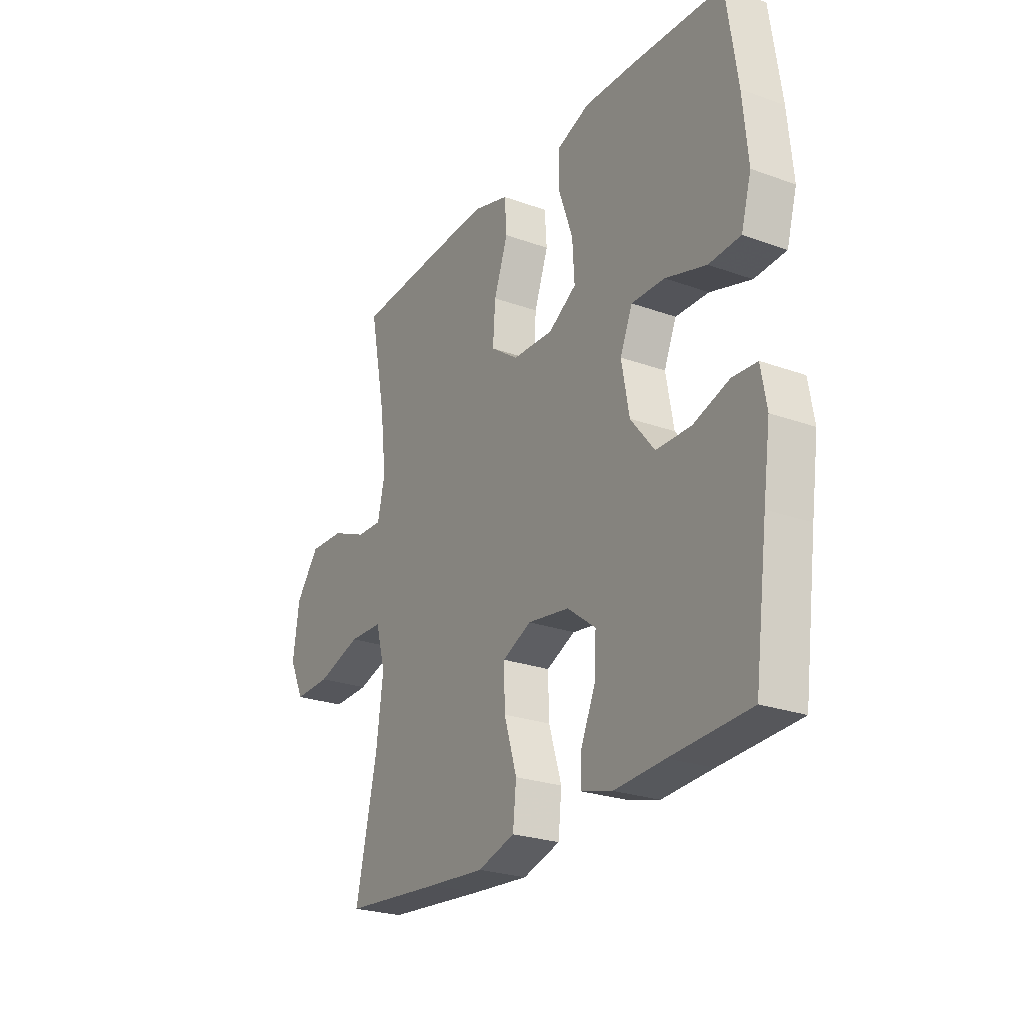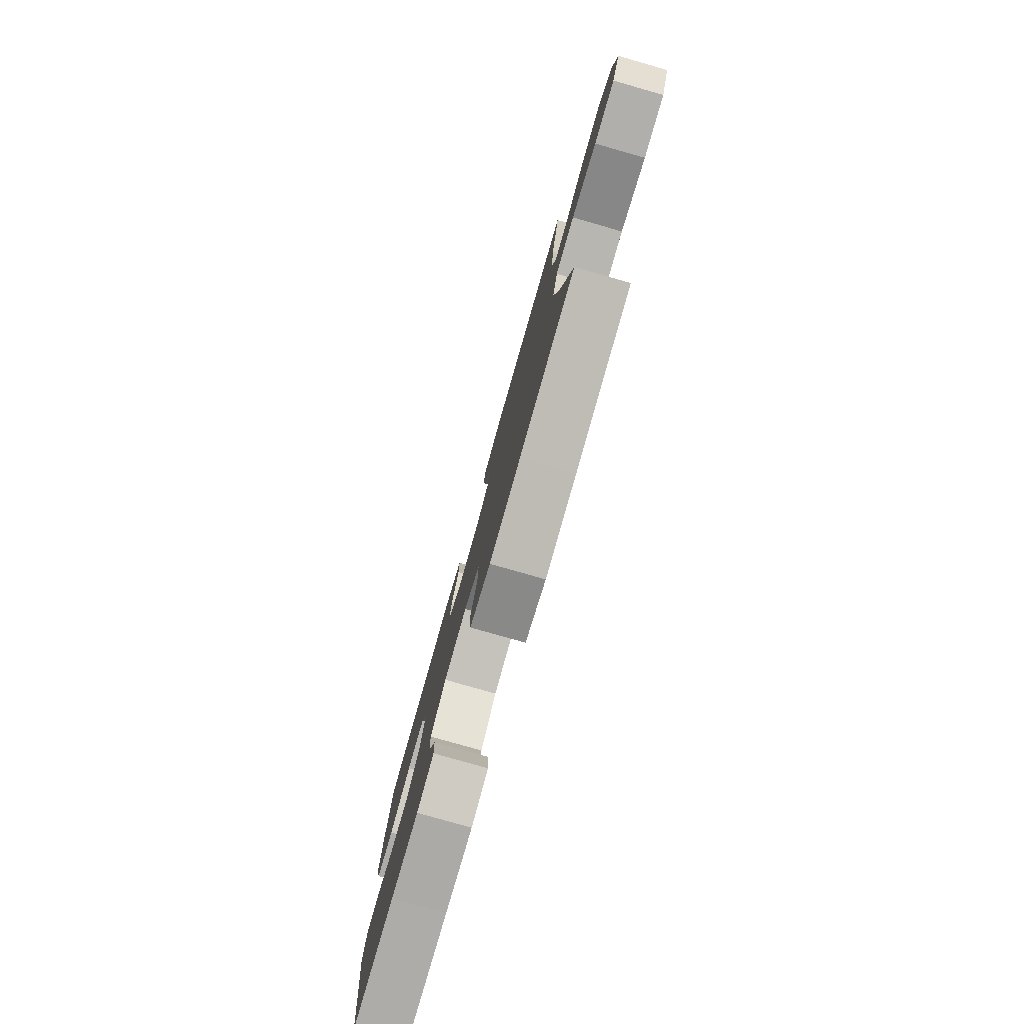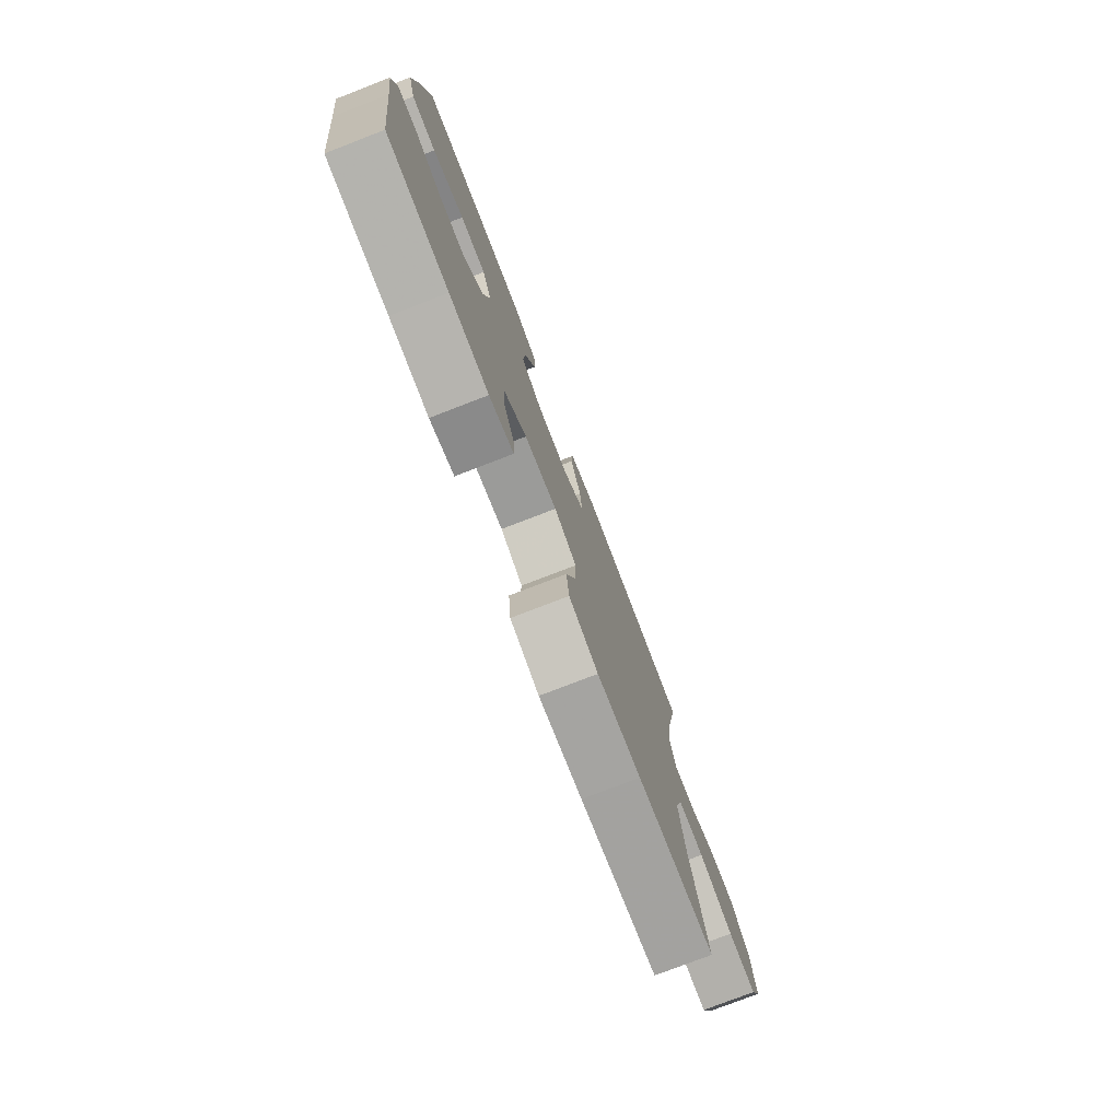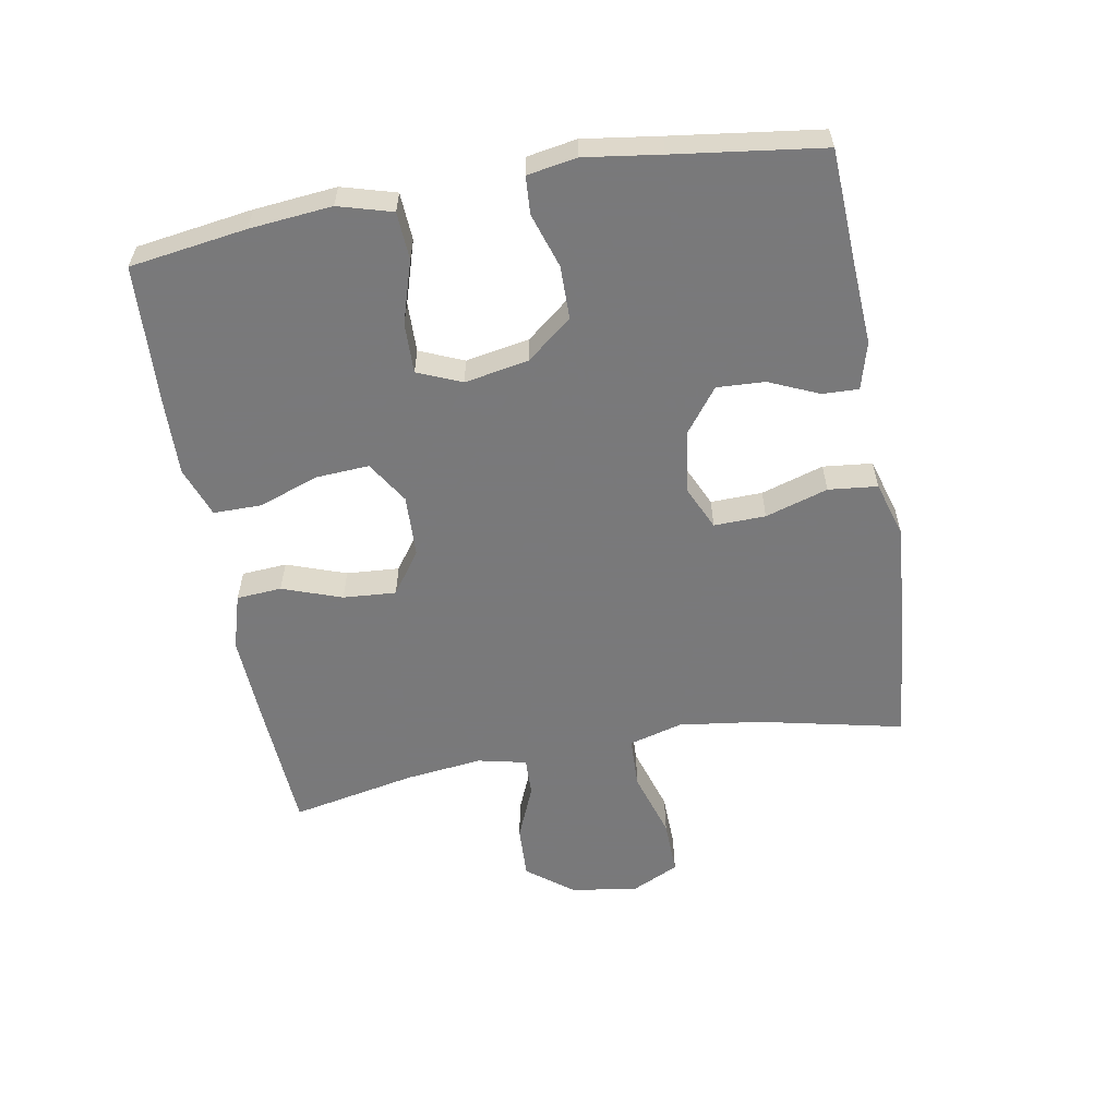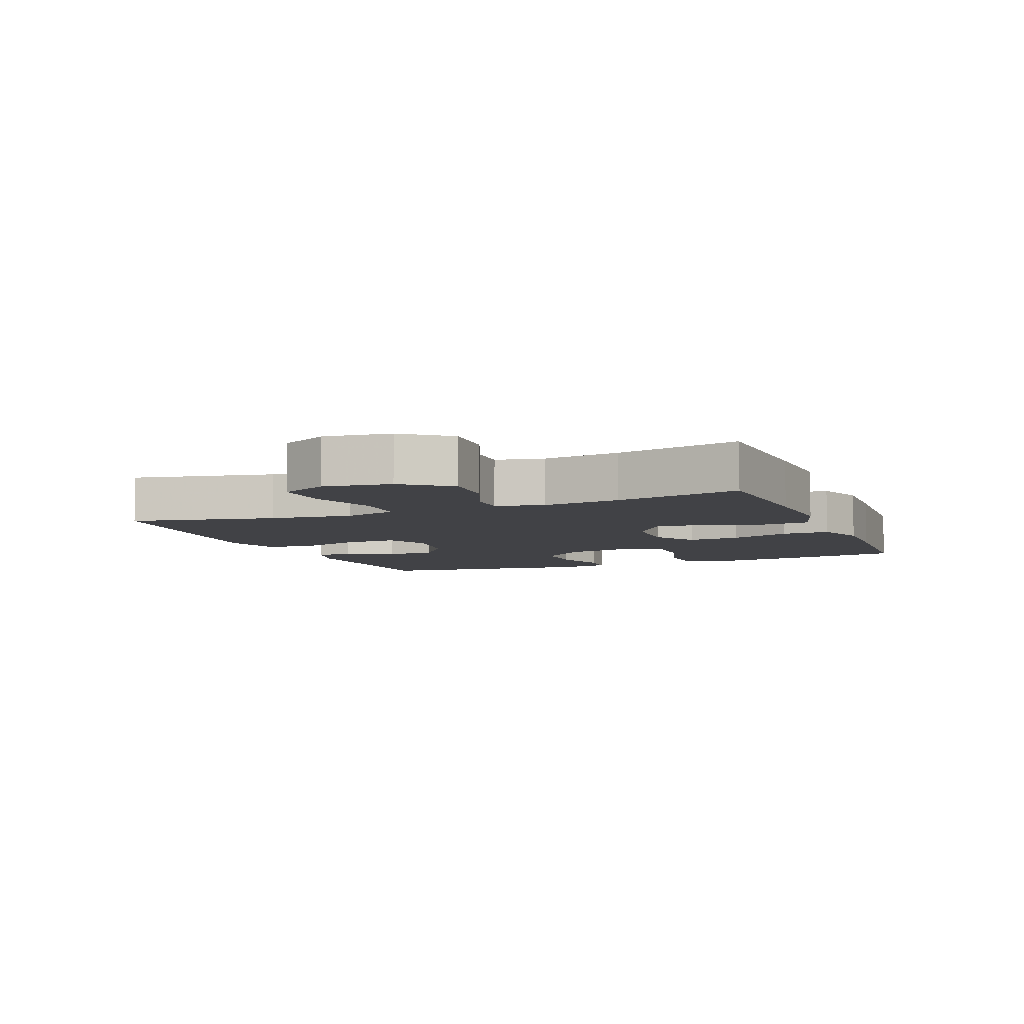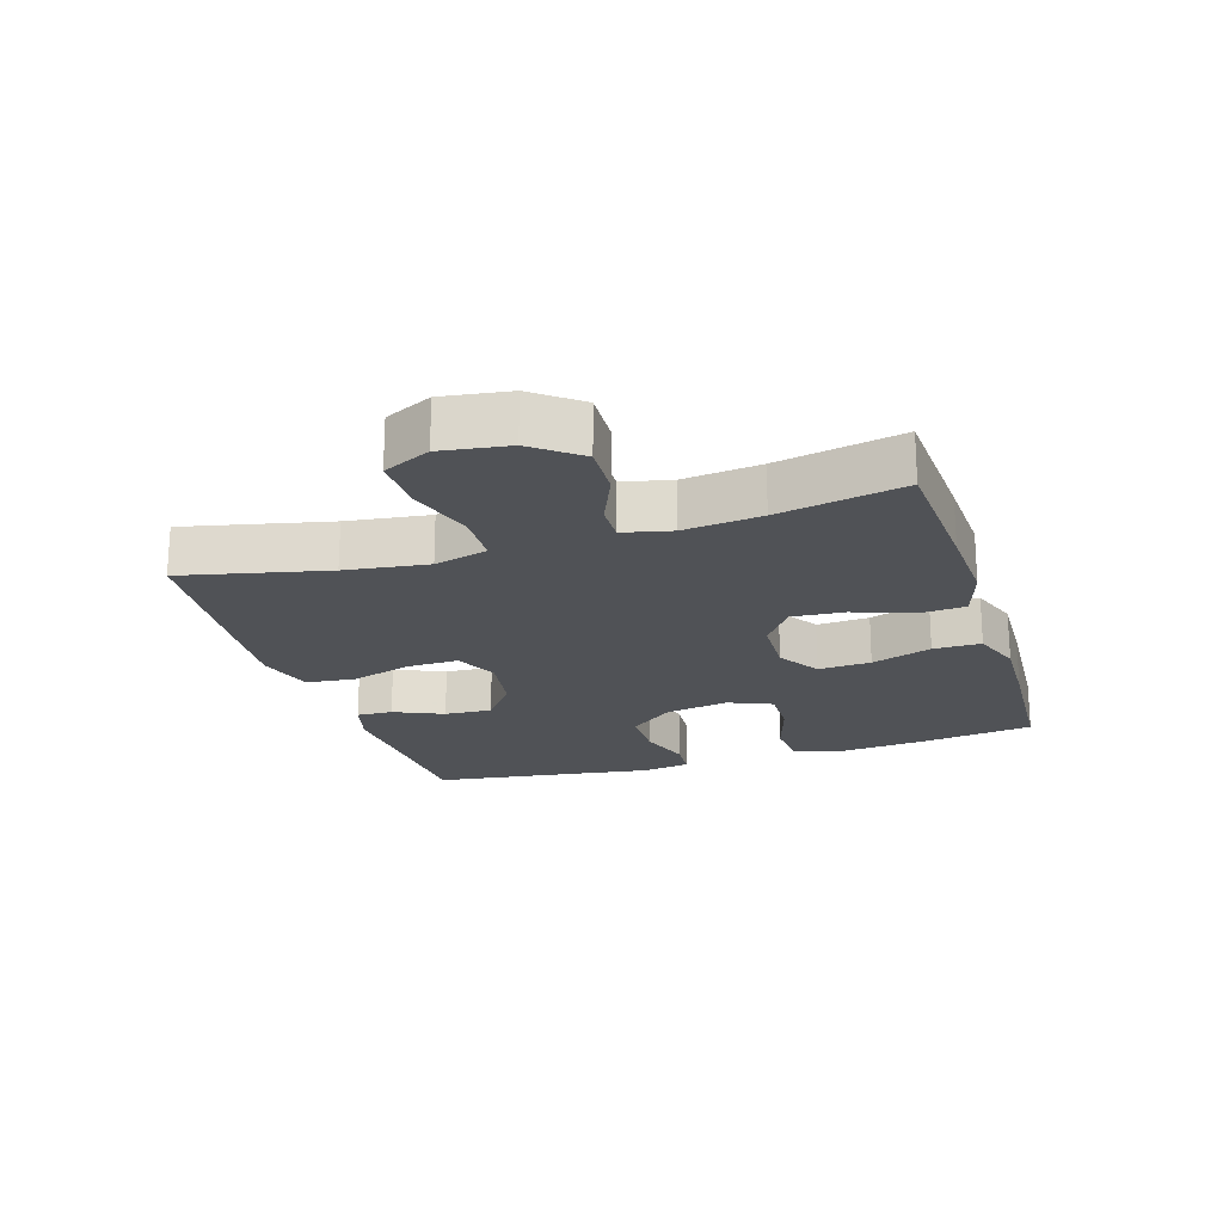
<metadata>
{"format":"obj","ext":"obj","renderer":"f3d","projection":"perspective","resolution":1024,"background":"white","views":[{"elev":-25.1,"azim":59.7,"up":"+Z"},{"elev":-79.5,"azim":-105.9,"up":"+Z"},{"elev":-77.4,"azim":111.1,"up":"+Z"},{"elev":-57.8,"azim":100.2,"up":"+Y"},{"elev":-6.7,"azim":-67.6,"up":"+Y"},{"elev":-20.6,"azim":-72.6,"up":"+Y"}]}
</metadata>
<code>
v 0.5 0.07 0.5
v 0.526 0.07 0.32
v 0.538 0.07 0.193
v 0.514 0.07 0.11
v 0.44 0.07 0.106
v 0.344 0.07 0.136
v 0.266 0.07 0.138
v 0.237 0.07 0.07
v 0.255 0.07 -0.029
v 0.311 0.07 -0.099
v 0.393 0.07 -0.1
v 0.477 0.07 -0.073
v 0.535 0.07 -0.077
v 0.548 0.07 -0.153
v 0.531 0.07 -0.271
v 0.5 0.07 -0.5
v 0.315 0.07 -0.509
v 0.197 0.07 -0.516
v 0.124 0.07 -0.496
v 0.126 0.07 -0.44
v 0.16 0.07 -0.363
v 0.164 0.07 -0.289
v 0.097 0.07 -0.238
v -0.001 0.07 -0.223
v -0.069 0.07 -0.254
v -0.067 0.07 -0.334
v -0.037 0.07 -0.431
v -0.045 0.07 -0.507
v -0.133 0.07 -0.533
v -0.265 0.07 -0.522
v -0.5 0.07 -0.5
v -0.45 0.07 -0.276
v -0.433 0.07 -0.148
v -0.456 0.07 -0.065
v -0.536 0.07 -0.062
v -0.641 0.07 -0.094
v -0.728 0.07 -0.096
v -0.763 0.07 -0.023
v -0.748 0.07 0.081
v -0.692 0.07 0.153
v -0.609 0.07 0.149
v -0.524 0.07 0.113
v -0.464 0.07 0.111
v -0.447 0.07 0.186
v -0.461 0.07 0.306
v -0.5 0.07 0.5
v -0.287 0.07 0.512
v -0.155 0.07 0.518
v -0.069 0.07 0.492
v -0.064 0.07 0.422
v -0.097 0.07 0.33
v -0.103 0.07 0.248
v -0.037 0.07 0.201
v 0.059 0.07 0.197
v 0.125 0.07 0.238
v 0.12 0.07 0.32
v 0.087 0.07 0.414
v 0.087 0.07 0.488
v 0.165 0.07 0.516
v 0.287 0.07 0.512
v 0.5 0 0.5
v 0.526 0 0.32
v 0.538 0 0.193
v 0.514 0 0.11
v 0.44 0 0.106
v 0.344 0 0.136
v 0.266 0 0.138
v 0.237 0 0.07
v 0.255 0 -0.029
v 0.311 0 -0.099
v 0.393 0 -0.1
v 0.477 0 -0.073
v 0.535 0 -0.077
v 0.548 0 -0.153
v 0.531 0 -0.271
v 0.5 0 -0.5
v 0.315 0 -0.509
v 0.197 0 -0.516
v 0.124 0 -0.496
v 0.126 0 -0.44
v 0.16 0 -0.363
v 0.164 0 -0.289
v 0.097 0 -0.238
v -0.001 0 -0.223
v -0.069 0 -0.254
v -0.067 0 -0.334
v -0.037 0 -0.431
v -0.045 0 -0.507
v -0.133 0 -0.533
v -0.265 0 -0.522
v -0.5 0 -0.5
v -0.45 0 -0.276
v -0.433 0 -0.148
v -0.456 0 -0.065
v -0.536 0 -0.062
v -0.641 0 -0.094
v -0.728 0 -0.096
v -0.763 0 -0.023
v -0.748 0 0.081
v -0.692 0 0.153
v -0.609 0 0.149
v -0.524 0 0.113
v -0.464 0 0.111
v -0.447 0 0.186
v -0.461 0 0.306
v -0.5 0 0.5
v -0.287 0 0.512
v -0.155 0 0.518
v -0.069 0 0.492
v -0.064 0 0.422
v -0.097 0 0.33
v -0.103 0 0.248
v -0.037 0 0.201
v 0.059 0 0.197
v 0.125 0 0.238
v 0.12 0 0.32
v 0.087 0 0.414
v 0.087 0 0.488
v 0.165 0 0.516
v 0.287 0 0.512
f 4 5 6
f 3 4 6
f 2 3 6
f 1 2 6
f 60 1 6
f 59 60 6
f 58 59 6
f 57 58 6
f 56 57 6
f 55 56 6 7
f 54 55 7 8
f 53 54 8 9
f 52 53 9 10
f 49 50 51
f 48 49 51
f 47 48 51
f 46 47 51
f 45 46 51
f 44 45 51 52
f 43 44 52 10
f 40 41 42
f 39 40 42
f 38 39 42
f 37 38 42
f 36 37 42
f 35 36 42
f 34 35 42 43
f 33 34 43 10
f 30 31 32
f 29 30 32
f 28 29 32
f 27 28 32
f 26 27 32
f 25 26 32 33
f 24 25 33
f 33 10 11
f 24 33 11
f 23 24 11
f 19 20 21
f 18 19 21
f 17 18 21
f 17 21 22
f 16 17 22
f 15 16 22
f 15 22 23
f 14 15 23
f 13 14 23
f 12 13 23
f 11 12 23
f 66 65 64
f 66 64 63
f 66 63 62
f 66 62 61
f 66 61 120
f 66 120 119
f 66 119 118
f 66 118 117
f 66 117 116
f 67 66 116 115
f 68 67 115 114
f 69 68 114 113
f 70 69 113 112
f 111 110 109
f 111 109 108
f 111 108 107
f 111 107 106
f 111 106 105
f 112 111 105 104
f 70 112 104 103
f 102 101 100
f 102 100 99
f 102 99 98
f 102 98 97
f 102 97 96
f 102 96 95
f 103 102 95 94
f 70 103 94 93
f 92 91 90
f 92 90 89
f 92 89 88
f 92 88 87
f 92 87 86
f 93 92 86 85
f 93 85 84
f 71 70 93
f 71 93 84
f 71 84 83
f 81 80 79
f 81 79 78
f 81 78 77
f 82 81 77
f 82 77 76
f 82 76 75
f 83 82 75
f 83 75 74
f 83 74 73
f 83 73 72
f 83 72 71
f 1 61 62 2
f 2 62 63 3
f 3 63 64 4
f 4 64 65 5
f 5 65 66 6
f 6 66 67 7
f 7 67 68 8
f 8 68 69 9
f 9 69 70 10
f 10 70 71 11
f 11 71 72 12
f 12 72 73 13
f 13 73 74 14
f 14 74 75 15
f 15 75 76 16
f 16 76 77 17
f 17 77 78 18
f 18 78 79 19
f 19 79 80 20
f 20 80 81 21
f 21 81 82 22
f 22 82 83 23
f 23 83 84 24
f 24 84 85 25
f 25 85 86 26
f 26 86 87 27
f 27 87 88 28
f 28 88 89 29
f 29 89 90 30
f 30 90 91 31
f 31 91 92 32
f 32 92 93 33
f 33 93 94 34
f 34 94 95 35
f 35 95 96 36
f 36 96 97 37
f 37 97 98 38
f 38 98 99 39
f 39 99 100 40
f 40 100 101 41
f 41 101 102 42
f 42 102 103 43
f 43 103 104 44
f 44 104 105 45
f 45 105 106 46
f 46 106 107 47
f 47 107 108 48
f 48 108 109 49
f 49 109 110 50
f 50 110 111 51
f 51 111 112 52
f 52 112 113 53
f 53 113 114 54
f 54 114 115 55
f 55 115 116 56
f 56 116 117 57
f 57 117 118 58
f 58 118 119 59
f 59 119 120 60
f 60 120 61 1

</code>
